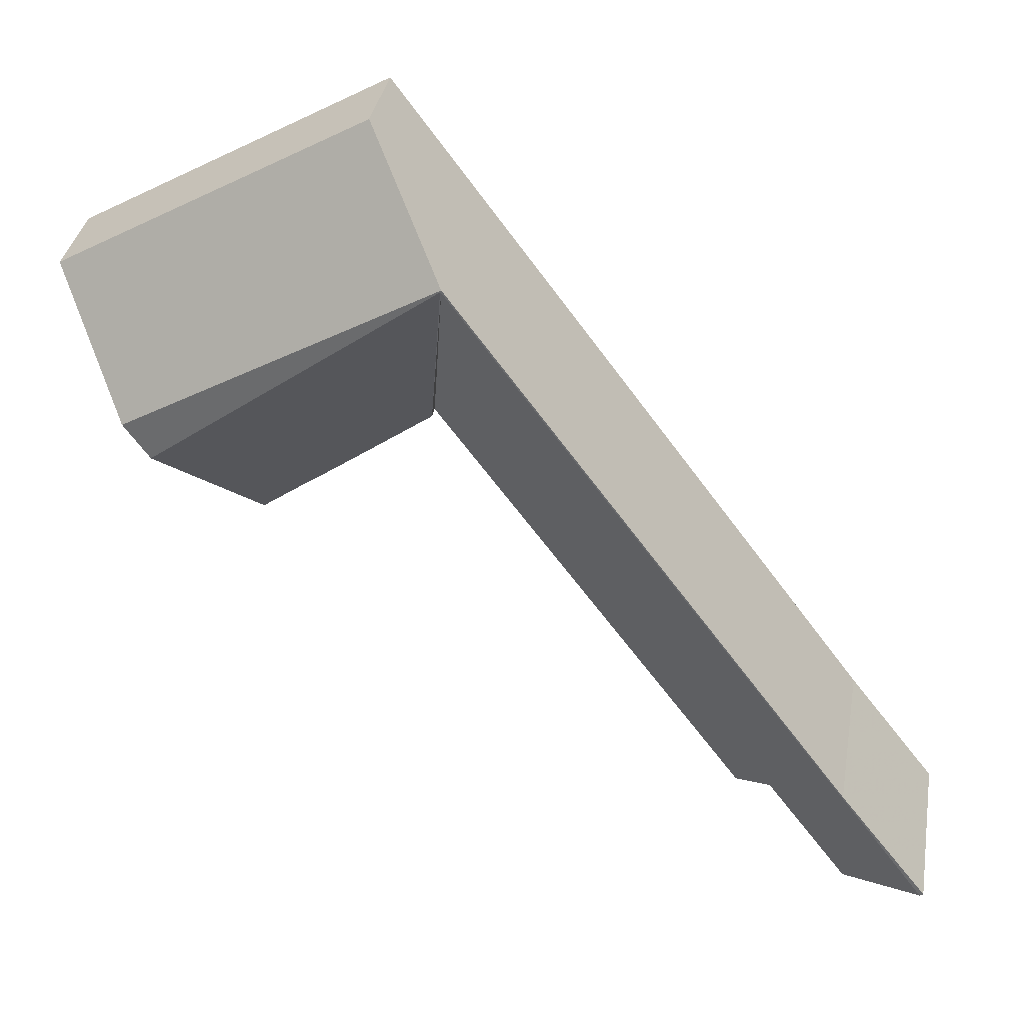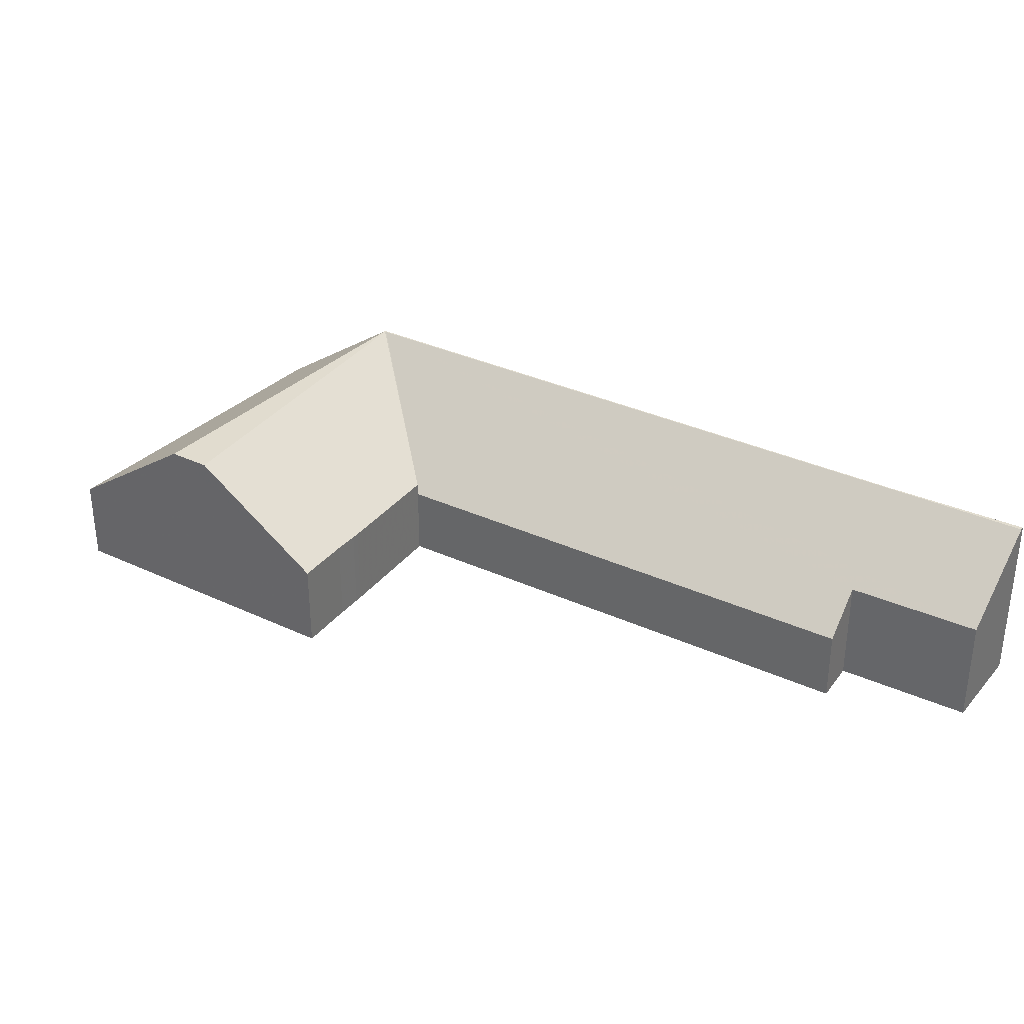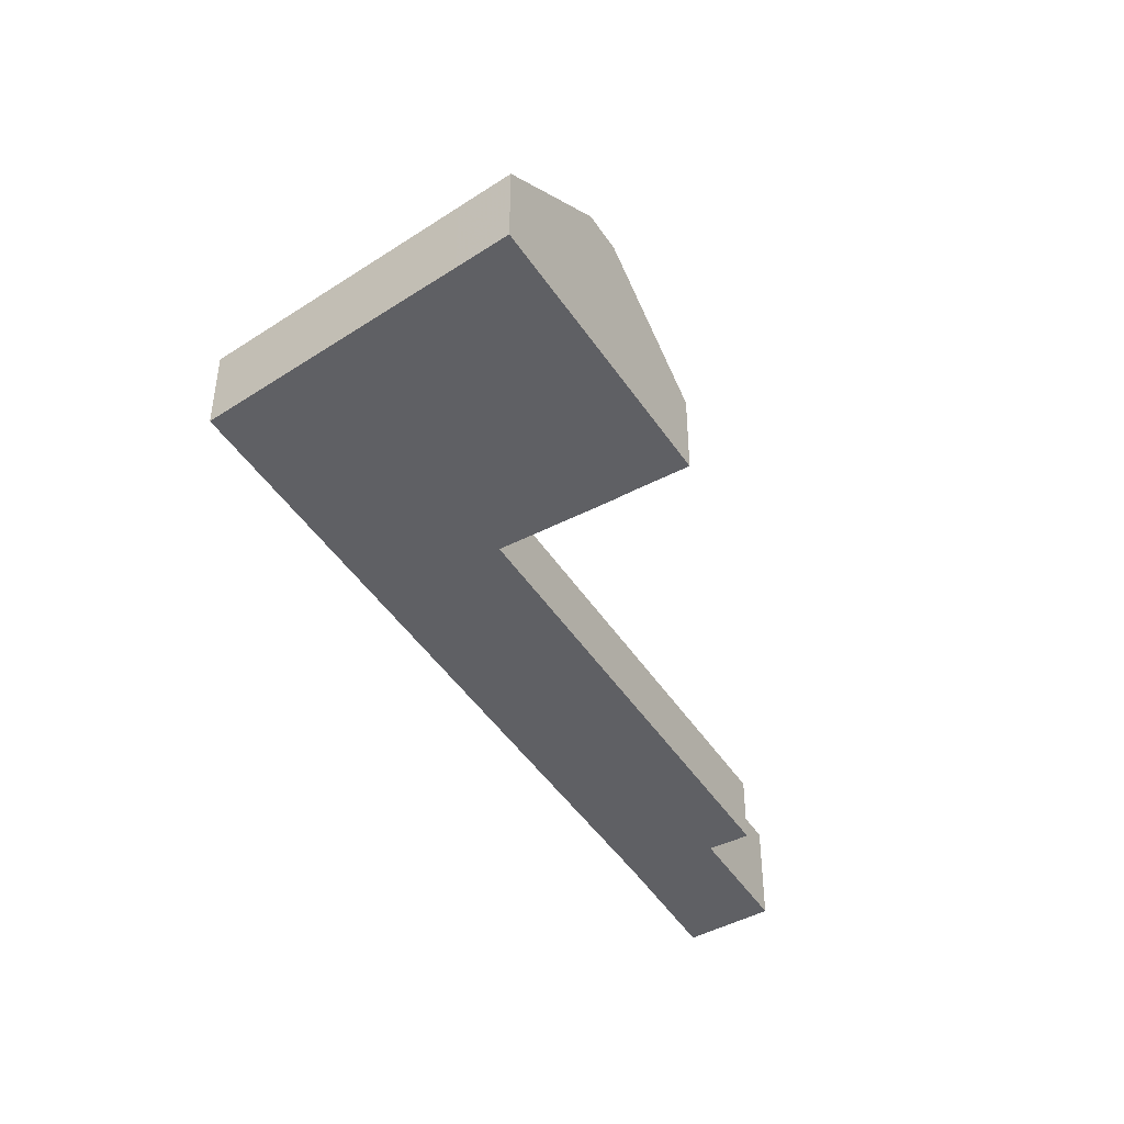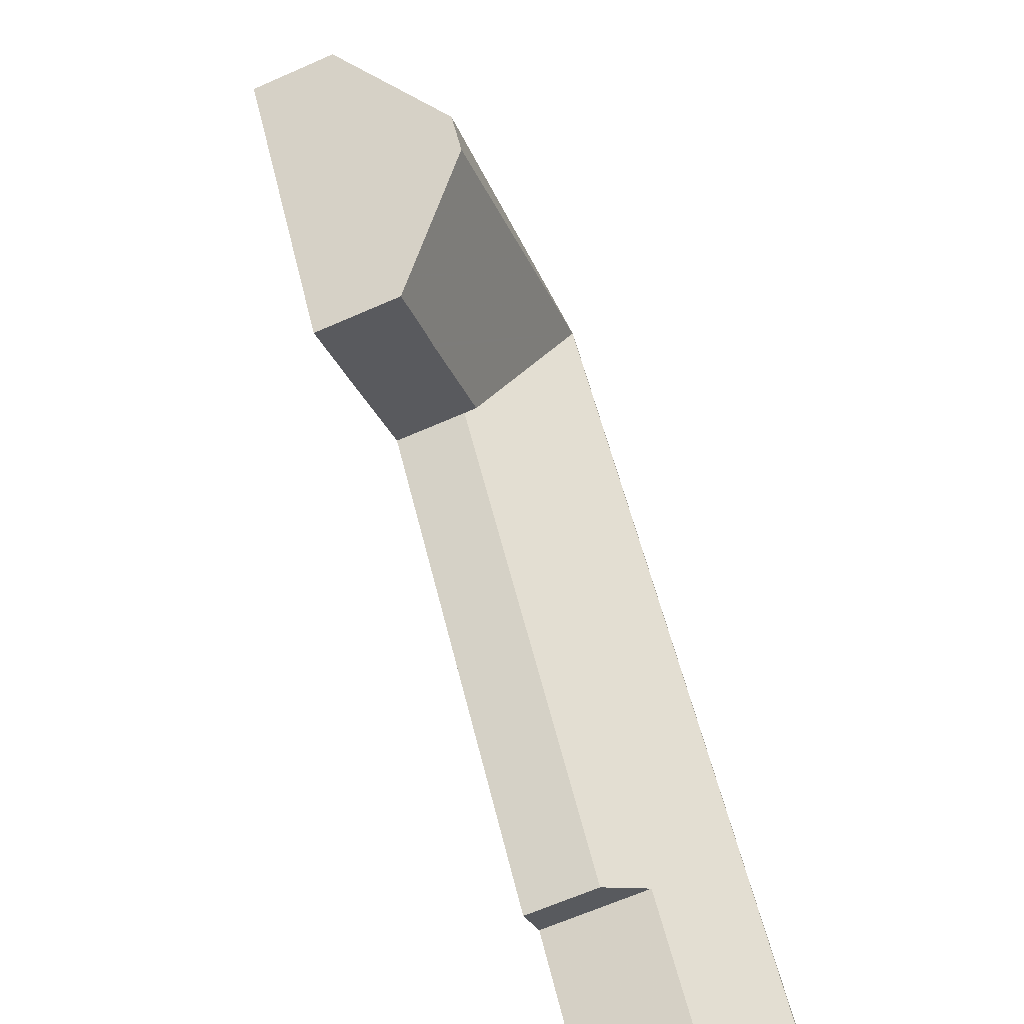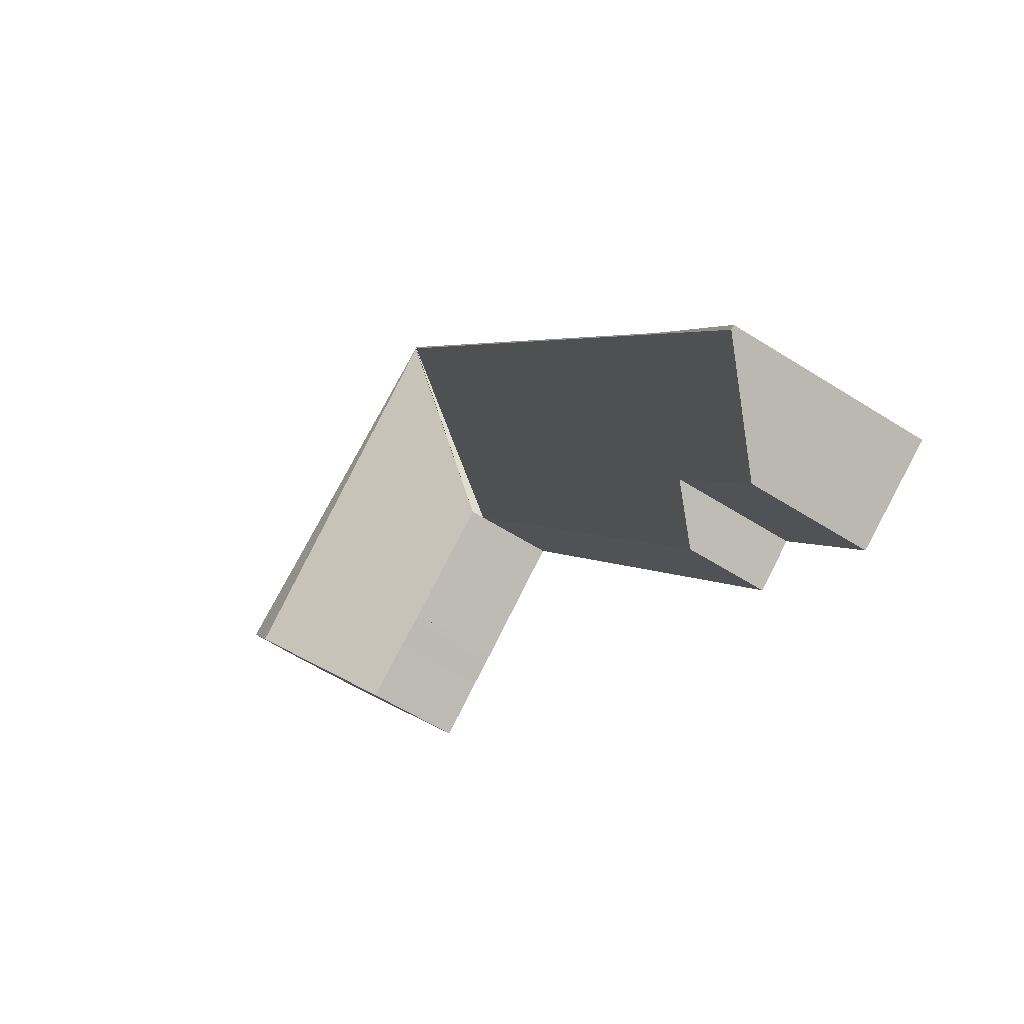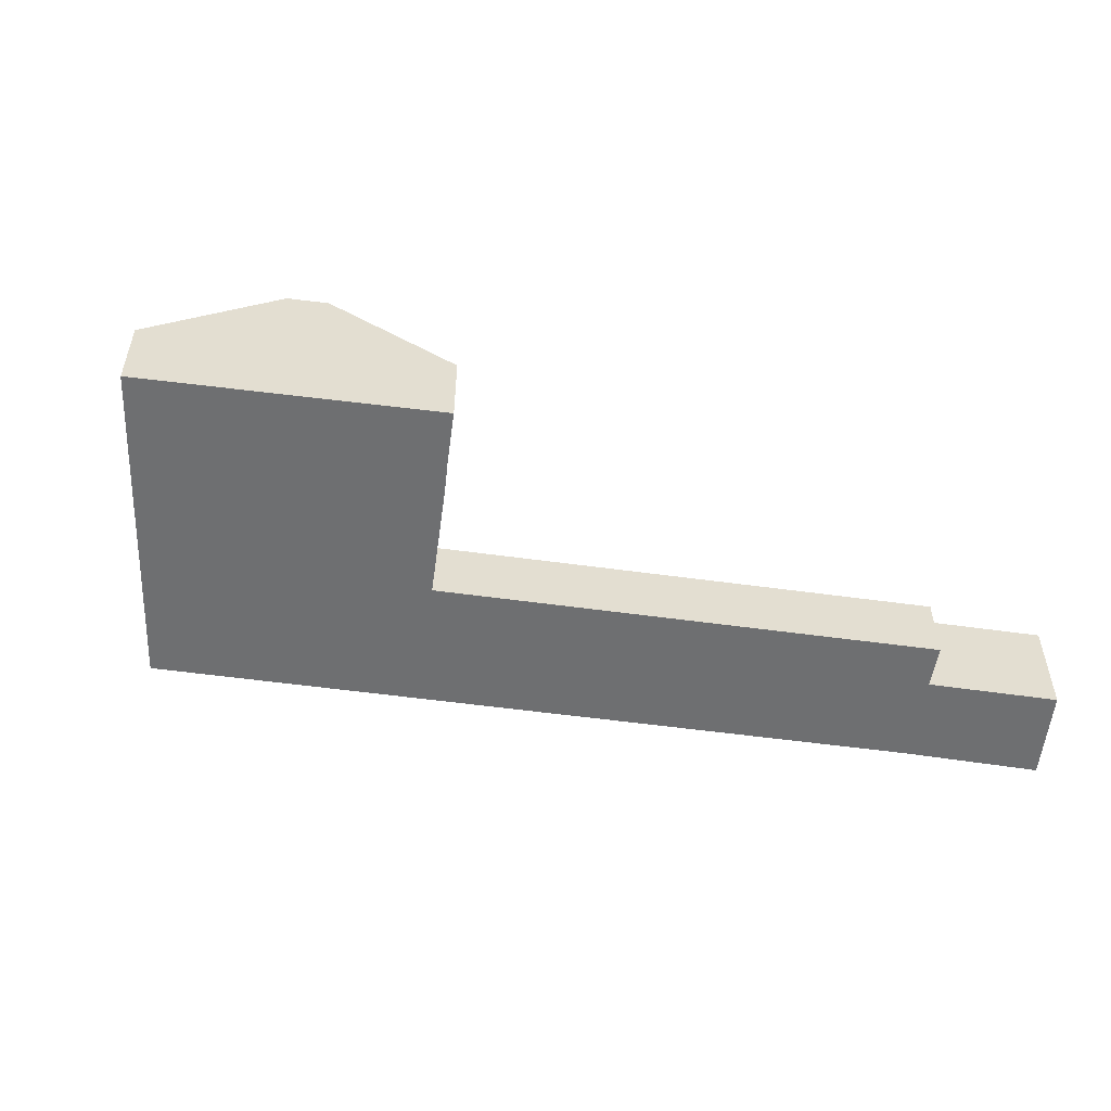
<metadata>
{"format":"obj","ext":"obj","renderer":"f3d","projection":"perspective","resolution":1024,"background":"white","views":[{"elev":35.2,"azim":-170.1,"up":"+Z"},{"elev":34.3,"azim":158.0,"up":"+Y"},{"elev":-44.6,"azim":67.0,"up":"+Y"},{"elev":-66.4,"azim":113.7,"up":"+Z"},{"elev":-55.7,"azim":-124.1,"up":"+Z"},{"elev":-54.5,"azim":118.1,"up":"+Y"}]}
</metadata>
<code>
v -5.332 -0.08337 6.029
v -5.332 -0.1123 6.029
v -5.453 -0.1123 5.864
v -5.453 -0.08337 5.864
v -5.453 -0.08337 5.864
v -5.453 -0.1123 5.864
v -5.467 -0.1123 5.875
v -5.467 -0.06941 5.875
v -5.467 -0.06941 5.875
v -5.467 -0.1123 5.875
v -5.5 -0.1123 5.832
v -5.5 -0.06912 5.832
v -5.213 -0.1123 6.092
v -5.213 -0.07831 6.092
v -5.312 -0.07827 6.148
v -5.312 -0.1123 6.148
v -5.312 -0.1123 6.148
v -5.312 -0.07827 6.148
v -5.344 -0.04078 6.105
v -5.491 -0.04078 5.905
v -5.491 -0.1123 5.905
v -5.496 -0.1123 5.898
v -5.491 -0.1123 5.905
v -5.491 -0.04078 5.905
v -5.496 -0.04078 5.898
v -5.491 -0.1123 5.905
v -5.496 -0.1123 5.898
v -5.496 -0.04078 5.898
v -5.491 -0.04078 5.905
v -5.531 -0.1123 5.853
v -5.491 -0.1123 5.905
v -5.491 -0.04078 5.905
v -5.531 -0.04078 5.853
v -5.5 -0.1123 5.832
v -5.531 -0.1123 5.853
v -5.531 -0.04078 5.853
v -5.53 -0.04078 5.852
v -5.5 -0.06912 5.832
v -5.344 -0.04078 6.104
v -5.332 -0.08337 6.029
v -5.344 -0.04078 6.104
v -5.344 -0.04078 6.104
v -5.332 -0.07831 6.029
v -5.343 -0.04078 6.104
v -5.332 -0.07831 6.029
v -5.294 -0.07799 6.002
v -5.294 -0.1123 6.002
v -5.332 -0.1123 6.029
v -5.332 -0.08337 6.029
v -5.294 -0.07799 6.002
v -5.294 -0.078 6.002
v -5.294 -0.1123 6.002
v -5.294 -0.1123 6.002
v -5.294 -0.078 6.002
v -5.291 -0.07795 6
v -5.291 -0.1123 6
v -5.294 -0.1123 6.002
v -5.291 -0.07795 6
v -5.283 -0.07768 5.994
v -5.283 -0.1123 5.994
v -5.291 -0.1123 6
v -5.283 -0.07768 5.994
v -5.265 -0.07748 5.981
v -5.265 -0.1123 5.981
v -5.283 -0.1123 5.994
v -5.496 -0.1123 5.898
v -5.531 -0.1123 5.853
v -5.5 -0.1123 5.832
v -5.467 -0.1123 5.875
v -5.453 -0.1123 5.864
v -5.332 -0.1123 6.029
v -5.312 -0.1123 6.148
v -5.294 -0.1123 6.002
v -5.291 -0.1123 6
v -5.283 -0.1123 5.994
v -5.265 -0.1123 5.981
v -5.213 -0.1123 6.092
v -5.193 -0.1123 6.081
v -5.193 -0.1123 6.081
v -5.193 -0.07831 6.081
v -5.213 -0.07831 6.092
v -5.213 -0.1123 6.092
v -5.224 -0.04078 6.037
v -5.53 -0.04078 5.852
v -5.531 -0.04078 5.853
v -5.496 -0.04078 5.898
v -5.344 -0.04078 6.105
v -5.344 -0.04078 6.104
v -5.344 -0.04078 6.104
v -5.343 -0.04078 6.104
v -5.234 -0.04078 6.024
v -5.224 -0.04078 6.037
v -5.265 -0.07748 5.981
v -5.234 -0.04078 6.024
v -5.224 -0.04078 6.037
v -5.193 -0.07831 6.081
v -5.193 -0.1123 6.081
v -5.265 -0.1123 5.981
f 1 2 3
f 1 3 4
f 5 6 7
f 5 7 8
f 9 10 11
f 9 11 12
f 13 14 15
f 13 15 16
f 17 18 19
f 17 19 20
f 17 20 21
f 22 23 24
f 22 24 25
f 26 27 28
f 26 28 29
f 30 31 32
f 30 32 33
f 34 35 36
f 34 36 37
f 34 37 38
f 12 37 39
f 8 12 39
f 1 4 8
f 1 8 39
f 40 41 42
f 40 42 43
f 44 43 42
f 45 46 47
f 45 47 48
f 45 48 49
f 50 51 52
f 50 52 53
f 54 55 56
f 54 56 57
f 58 59 60
f 58 60 61
f 62 63 64
f 62 64 65
f 66 67 68
f 66 68 69
f 66 69 70
f 66 70 71
f 72 66 71
f 72 71 73
f 72 73 74
f 72 74 75
f 72 75 76
f 77 72 76
f 78 77 76
f 79 80 81
f 79 81 82
f 15 14 80
f 15 80 83
f 15 83 19
f 84 85 86
f 84 86 87
f 88 84 87
f 89 88 87
f 90 89 87
f 91 90 87
f 92 91 87
f 44 91 63
f 44 63 59
f 44 59 55
f 44 55 46
f 51 46 55
f 43 44 46
f 93 94 95
f 93 95 96
f 93 96 97
f 93 97 98

</code>
